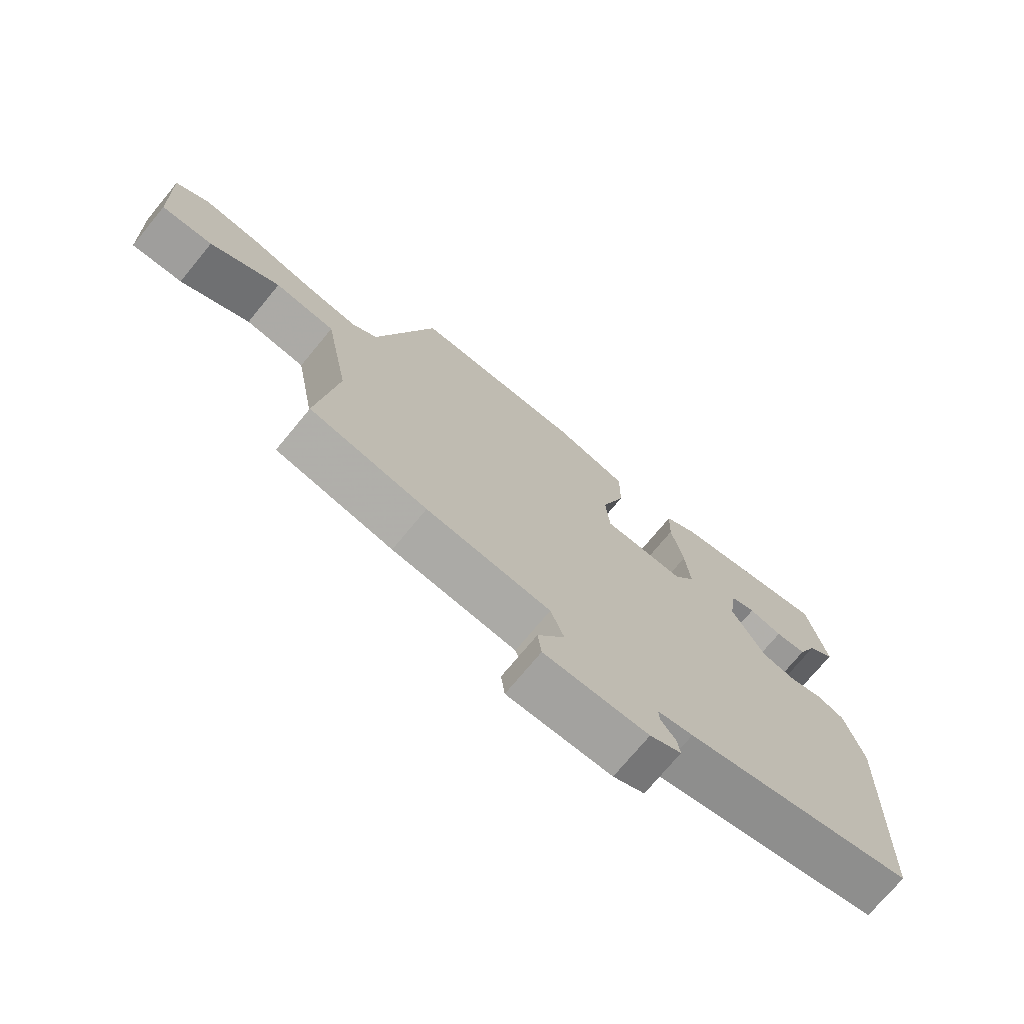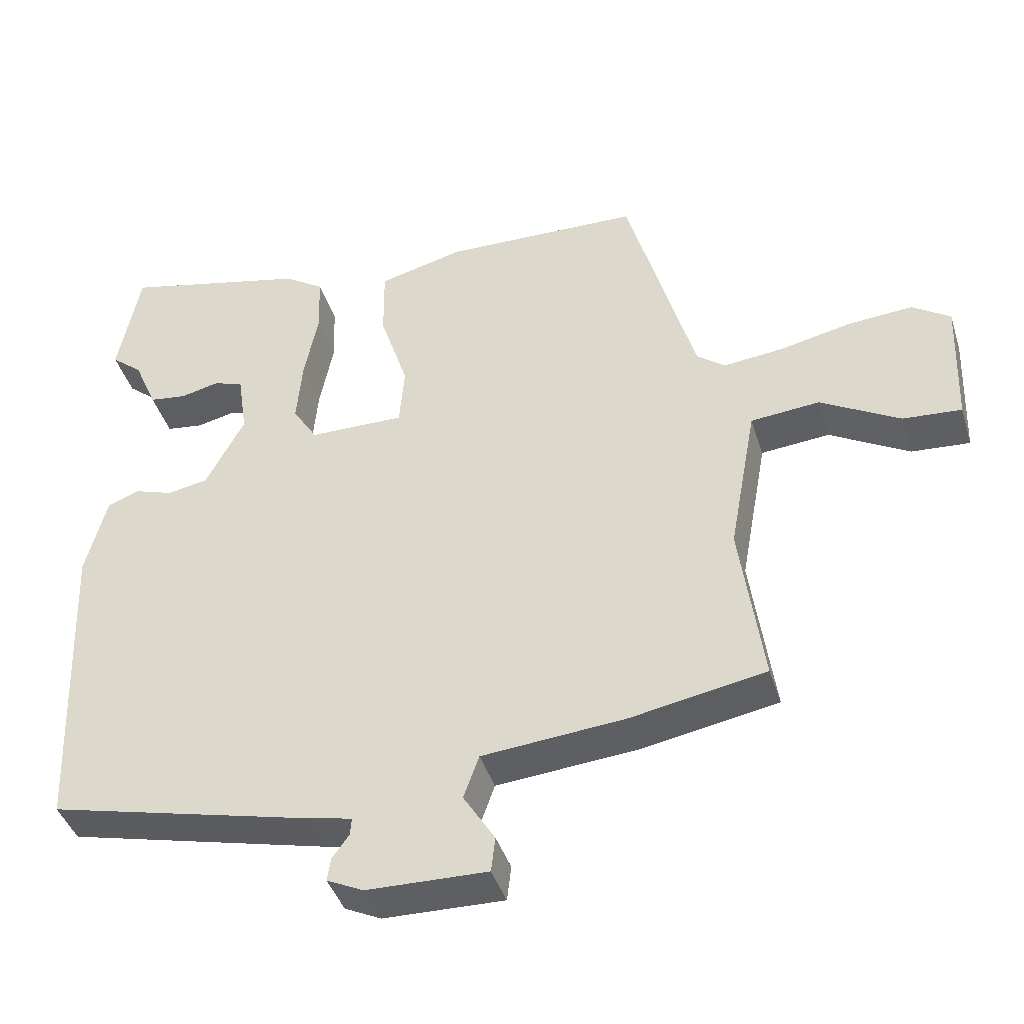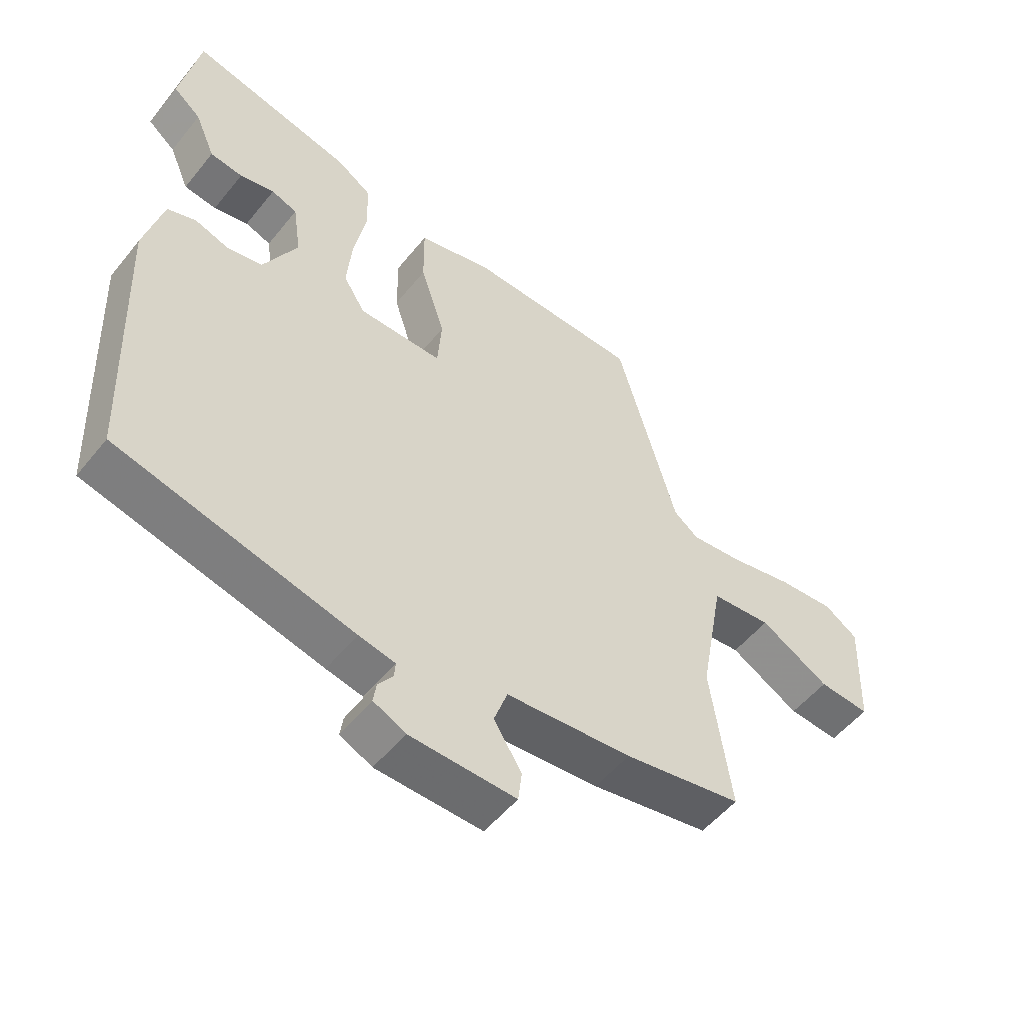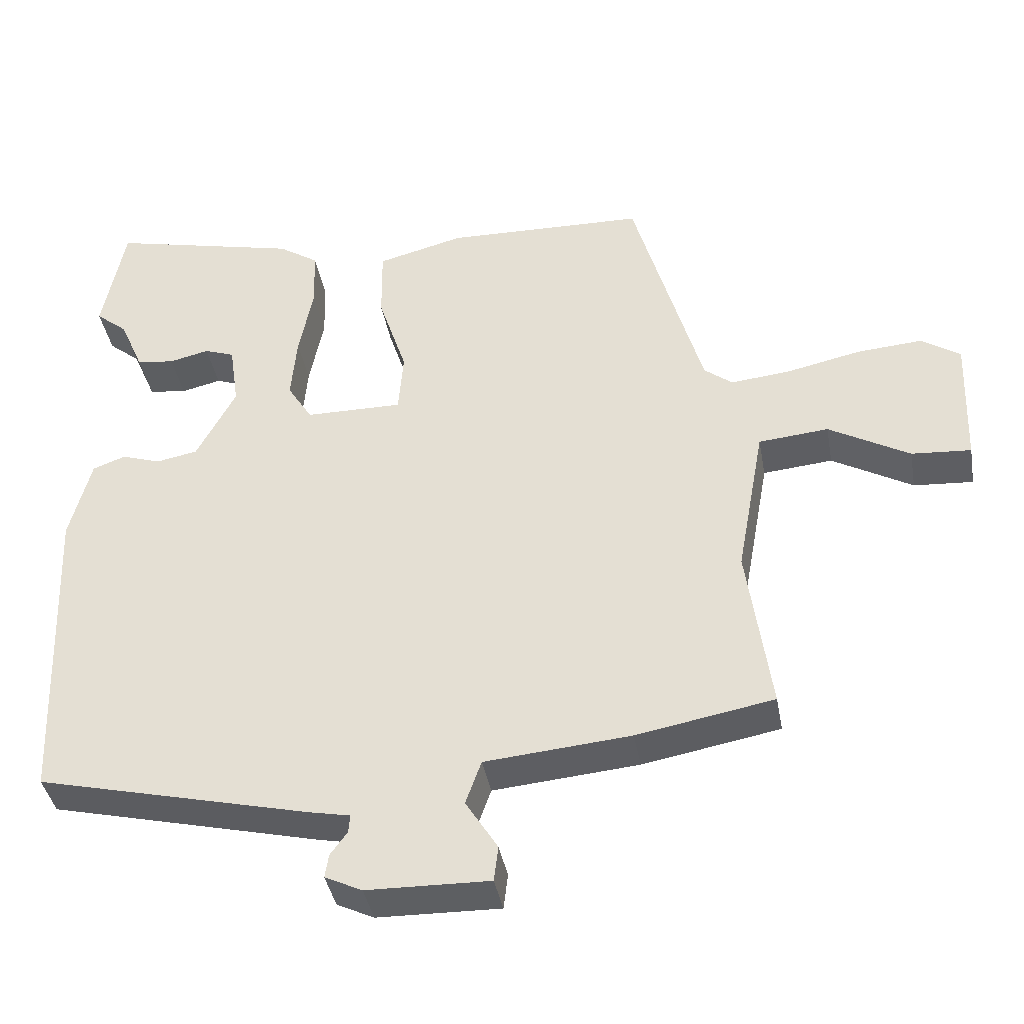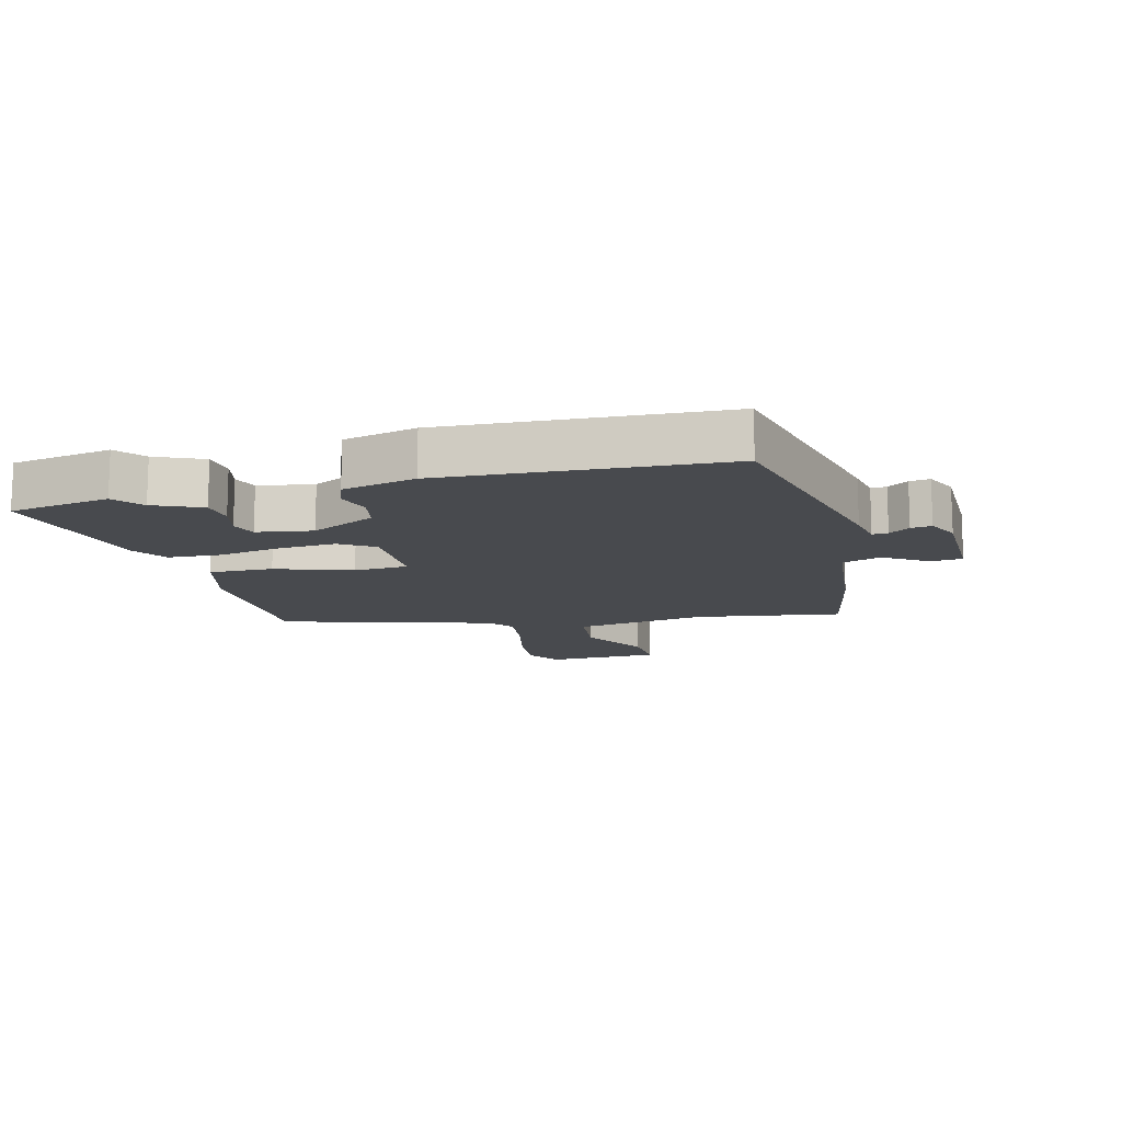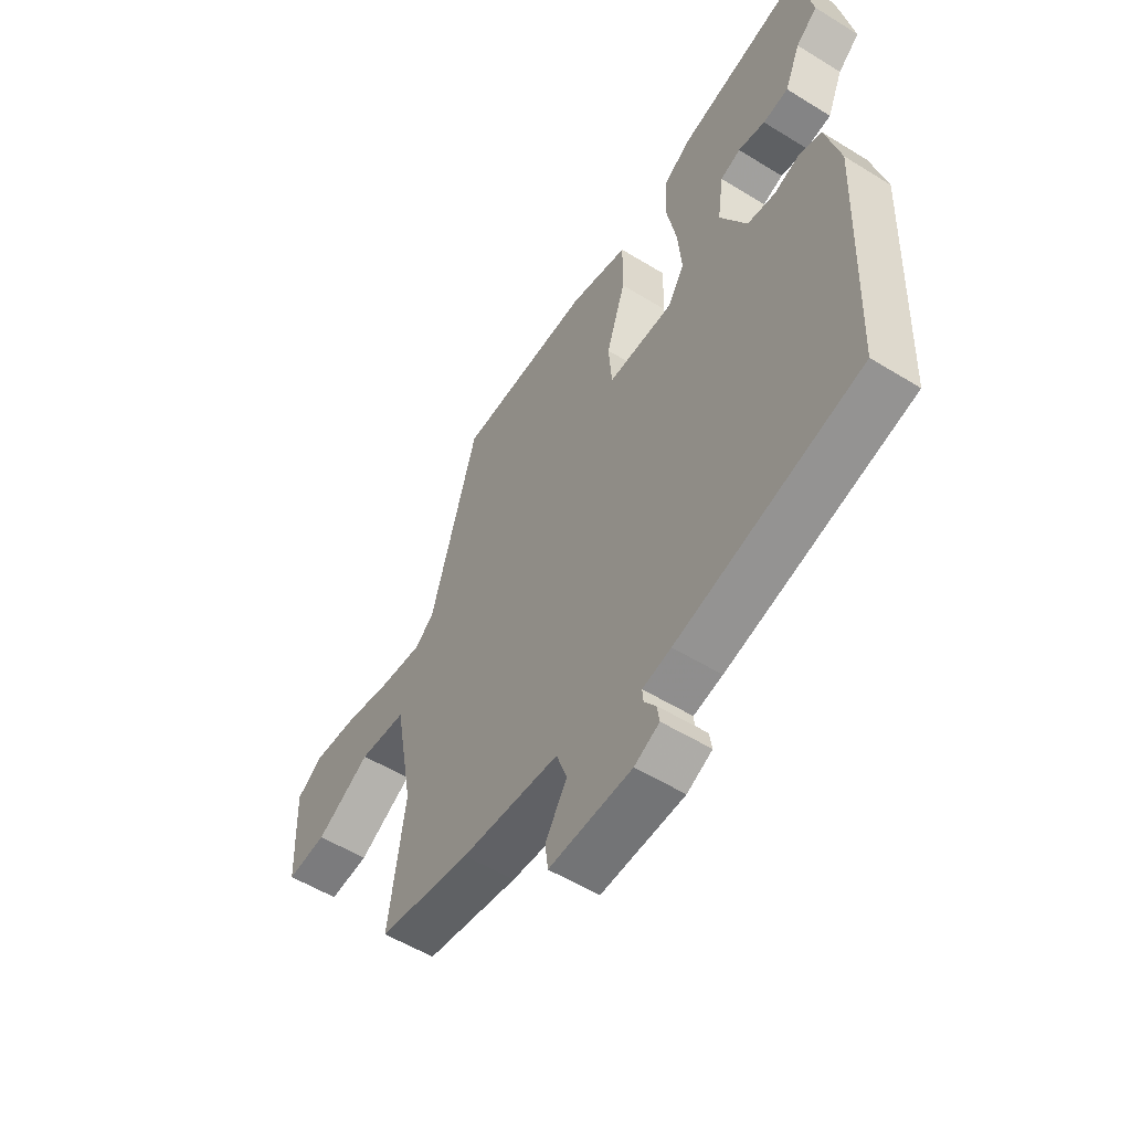
<metadata>
{"format":"obj","ext":"obj","renderer":"f3d","projection":"perspective","resolution":1024,"background":"white","views":[{"elev":-73.3,"azim":-39.6,"up":"+Z"},{"elev":-41.8,"azim":-163.1,"up":"+Z"},{"elev":-52.8,"azim":142.2,"up":"+Z"},{"elev":-39.7,"azim":-169.9,"up":"+Z"},{"elev":-12.9,"azim":103.7,"up":"+Y"},{"elev":-54.9,"azim":56.9,"up":"+Z"}]}
</metadata>
<code>
v -0.516 0.07 -0.443
v -0.483 0.07 -0.206
v -0.522 0.07 0.008
v -0.62 0.07 0.017
v -0.733 0.07 -0.047
v -0.816 0.07 -0.053
v -0.823 0.07 0.131
v -0.769 0.07 0.167
v -0.677 0.07 0.16
v -0.575 0.07 0.138
v -0.49 0.07 0.129
v -0.45 0.07 0.16
v -0.353 0.07 0.502
v -0.073 0.07 0.509
v 0.048 0.07 0.478
v 0.047 0.07 0.375
v 0.007 0.07 0.252
v 0.014 0.07 0.165
v 0.15 0.07 0.166
v 0.185 0.07 0.222
v 0.177 0.07 0.314
v 0.157 0.07 0.416
v 0.16 0.07 0.5
v 0.216 0.07 0.537
v 0.481 0.07 0.598
v 0.512 0.07 0.436
v 0.467 0.07 0.399
v 0.434 0.07 0.322
v 0.381 0.07 0.315
v 0.325 0.07 0.328
v 0.283 0.07 0.313
v 0.27 0.07 0.223
v 0.325 0.07 0.119
v 0.383 0.07 0.108
v 0.438 0.07 0.126
v 0.484 0.07 0.109
v 0.514 0.07 -0.008
v 0.496 0.07 -0.456
v 0.115 0.07 -0.548
v 0.056 0.07 -0.56
v 0.058 0.07 -0.585
v 0.082 0.07 -0.618
v 0.087 0.07 -0.651
v 0.035 0.07 -0.676
v -0.137 0.07 -0.68
v -0.143 0.07 -0.63
v -0.098 0.07 -0.558
v -0.12 0.07 -0.496
v -0.324 0.07 -0.478
v -0.516 0 -0.443
v -0.483 0 -0.206
v -0.522 0 0.008
v -0.62 0 0.017
v -0.733 0 -0.047
v -0.816 0 -0.053
v -0.823 0 0.131
v -0.769 0 0.167
v -0.677 0 0.16
v -0.575 0 0.138
v -0.49 0 0.129
v -0.45 0 0.16
v -0.353 0 0.502
v -0.073 0 0.509
v 0.048 0 0.478
v 0.047 0 0.375
v 0.007 0 0.252
v 0.014 0 0.165
v 0.15 0 0.166
v 0.185 0 0.222
v 0.177 0 0.314
v 0.157 0 0.416
v 0.16 0 0.5
v 0.216 0 0.537
v 0.481 0 0.598
v 0.512 0 0.436
v 0.467 0 0.399
v 0.434 0 0.322
v 0.381 0 0.315
v 0.325 0 0.328
v 0.283 0 0.313
v 0.27 0 0.223
v 0.325 0 0.119
v 0.383 0 0.108
v 0.438 0 0.126
v 0.484 0 0.109
v 0.514 0 -0.008
v 0.496 0 -0.456
v 0.115 0 -0.548
v 0.056 0 -0.56
v 0.058 0 -0.585
v 0.082 0 -0.618
v 0.087 0 -0.651
v 0.035 0 -0.676
v -0.137 0 -0.68
v -0.143 0 -0.63
v -0.098 0 -0.558
v -0.12 0 -0.496
v -0.324 0 -0.478
f 48 49 1 2
f 44 45 46 47
f 44 47 48
f 41 42 43 44
f 40 41 44 48
f 34 35 36 37
f 33 34 37 38
f 32 33 38 39
f 27 28 29 30
f 27 30 31
f 26 27 31
f 25 26 31
f 24 25 31
f 21 22 23 24
f 20 21 24 31
f 19 20 31 32
f 14 15 16 17
f 12 13 14 17
f 11 12 17 18
f 7 8 9 10
f 7 10 11
f 4 5 6 7
f 3 4 7 11
f 19 32 39 40
f 18 19 40 48
f 11 18 48
f 2 3 11 48
f 51 50 98 97
f 96 95 94 93
f 97 96 93
f 93 92 91 90
f 97 93 90 89
f 86 85 84 83
f 87 86 83 82
f 88 87 82 81
f 79 78 77 76
f 80 79 76
f 80 76 75
f 80 75 74
f 80 74 73
f 73 72 71 70
f 80 73 70 69
f 81 80 69 68
f 66 65 64 63
f 66 63 62 61
f 67 66 61 60
f 59 58 57 56
f 60 59 56
f 56 55 54 53
f 60 56 53 52
f 89 88 81 68
f 97 89 68 67
f 97 67 60
f 97 60 52 51
f 1 50 51 2
f 2 51 52 3
f 3 52 53 4
f 4 53 54 5
f 5 54 55 6
f 6 55 56 7
f 7 56 57 8
f 8 57 58 9
f 9 58 59 10
f 10 59 60 11
f 11 60 61 12
f 12 61 62 13
f 13 62 63 14
f 14 63 64 15
f 15 64 65 16
f 16 65 66 17
f 17 66 67 18
f 18 67 68 19
f 19 68 69 20
f 20 69 70 21
f 21 70 71 22
f 22 71 72 23
f 23 72 73 24
f 24 73 74 25
f 25 74 75 26
f 26 75 76 27
f 27 76 77 28
f 28 77 78 29
f 29 78 79 30
f 30 79 80 31
f 31 80 81 32
f 32 81 82 33
f 33 82 83 34
f 34 83 84 35
f 35 84 85 36
f 36 85 86 37
f 37 86 87 38
f 38 87 88 39
f 39 88 89 40
f 40 89 90 41
f 41 90 91 42
f 42 91 92 43
f 43 92 93 44
f 44 93 94 45
f 45 94 95 46
f 46 95 96 47
f 47 96 97 48
f 48 97 98 49
f 49 98 50 1

</code>
